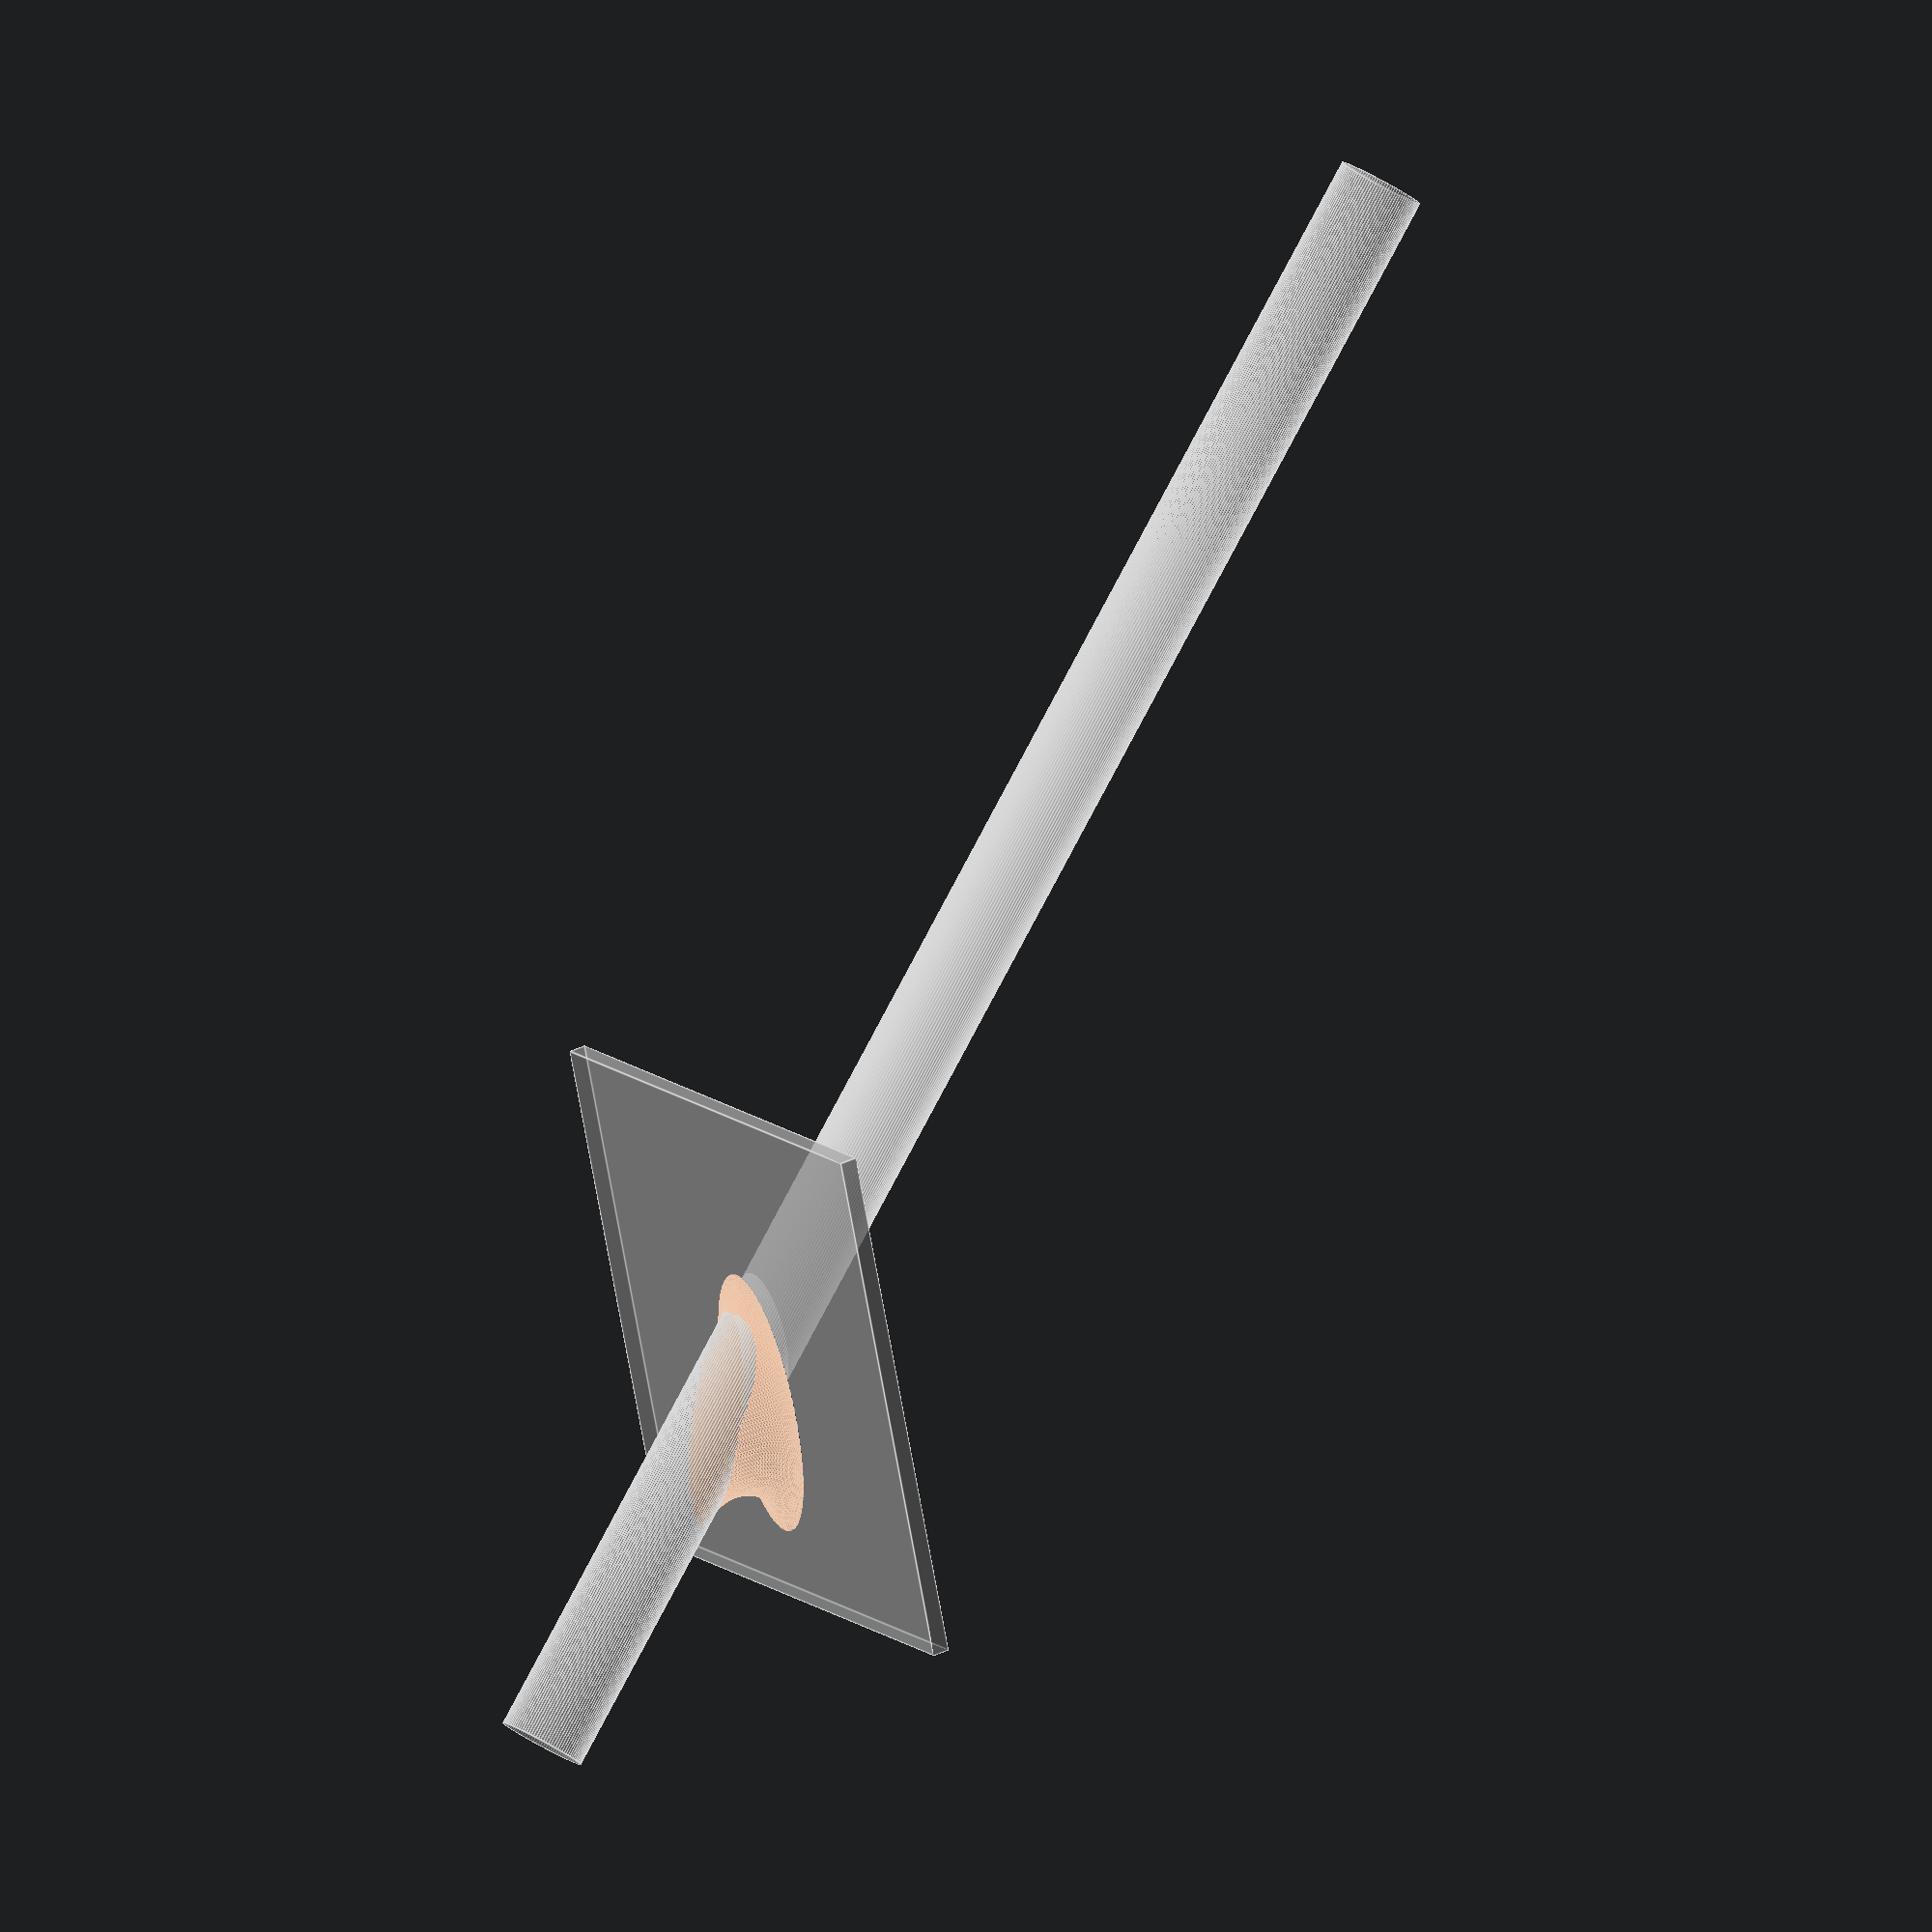
<openscad>


fillet_rad=3;
cyl_rad=2.5;
theta=45; //works up to about 55 degrees
$fn=100;
eps=.01; //overlap offset

//top plane, reference only
%translate (plane_center) rotate([theta,0,0]) translate ([0,0,1/2]) cube([30,30,1], center=true);

//center cylinder
%translate (plane_center+[0,0,-25]) cylinder(r=cyl_rad,h=50,$fn);



plane_center=([5,5,15]); // center point where the plane meets the cylinder

translate (plane_center) fillet_cyl2plane(fillet_rad,cyl_rad,theta,$fn);

module torus(tor_radius, XS_radius, fn_torus=16) {
    //tor_radius = radius of torus to the center of the cross section circle
    //XS_radius = radius of the cross section circle
    //fn_torus = number of fragments for both XS and torus
    rotate_extrude(convexity = 10, $fn=fn_torus) translate ([tor_radius,0,0]) circle(r=XS_radius, $fn=fn_torus);
}

module fillet_cyl2plane (fillet_rad, cyl_rad,theta=45, fn_fillet) {
    
    //Calculations
    torus_rad = (cyl_rad+fillet_rad)/cos(theta);
    torus_rad_scale = torus_rad/(cyl_rad+fillet_rad);
    torus_x_scale=cyl_rad/(torus_rad - fillet_rad);
    torus_z_offset = fillet_rad / cos(theta);//torus z offset from plane
    disc_offset = fillet_rad * sin (theta); //offset for positive disc
    height_1 = 2 * (cyl_rad+fillet_rad) * tan(theta);
    //cut_plane_theta1 = atan2 (height_1,2*cyl_rad);
    cut_plane_theta = atan ( (cyl_rad+fillet_rad)*tan(theta) / cyl_rad);

    difference() {
        //positive cyl  - to create positive volume
        translate ([0,-disc_offset,-torus_z_offset-height_1/2]) scale ([cos(theta),1,1]) cylinder(r = cyl_rad + fillet_rad, h=height_1+fillet_rad * cos(theta) + eps/sin(theta), $fn=fn_fillet);
    
        //torus for fillet
        //can cut in half for visualization
        translate ([0,0,-torus_z_offset])  rotate([theta,0,0]) scale ([torus_x_scale,1,1])
        //difference(){        
        torus (torus_rad,fillet_rad,fn_fillet);
        //translate ([10,0,0]) cube ([20,20,20],center=true);
        //}
        
        //cutting cube - to cut away bottom
        cut_plane_height=2*fillet_rad;
        translate ([0,0,-torus_z_offset]) rotate([cut_plane_theta,0,0]) translate ([0,0,-cut_plane_height/2]) cube([2*torus_rad,2*torus_rad,cut_plane_height], center=true);
        
        //top plane
        plane_height=height_1 * cos(theta)+eps;
        //plane (center==true ? -plane_height/2 : 0)
        rotate([theta,0,0]) translate ([0,-disc_offset,plane_height/2+eps]) cube([3*torus_rad,3*torus_rad,plane_height], center=true);
    }
}


</openscad>
<views>
elev=94.3 azim=234.7 roll=331.8 proj=o view=edges
</views>
